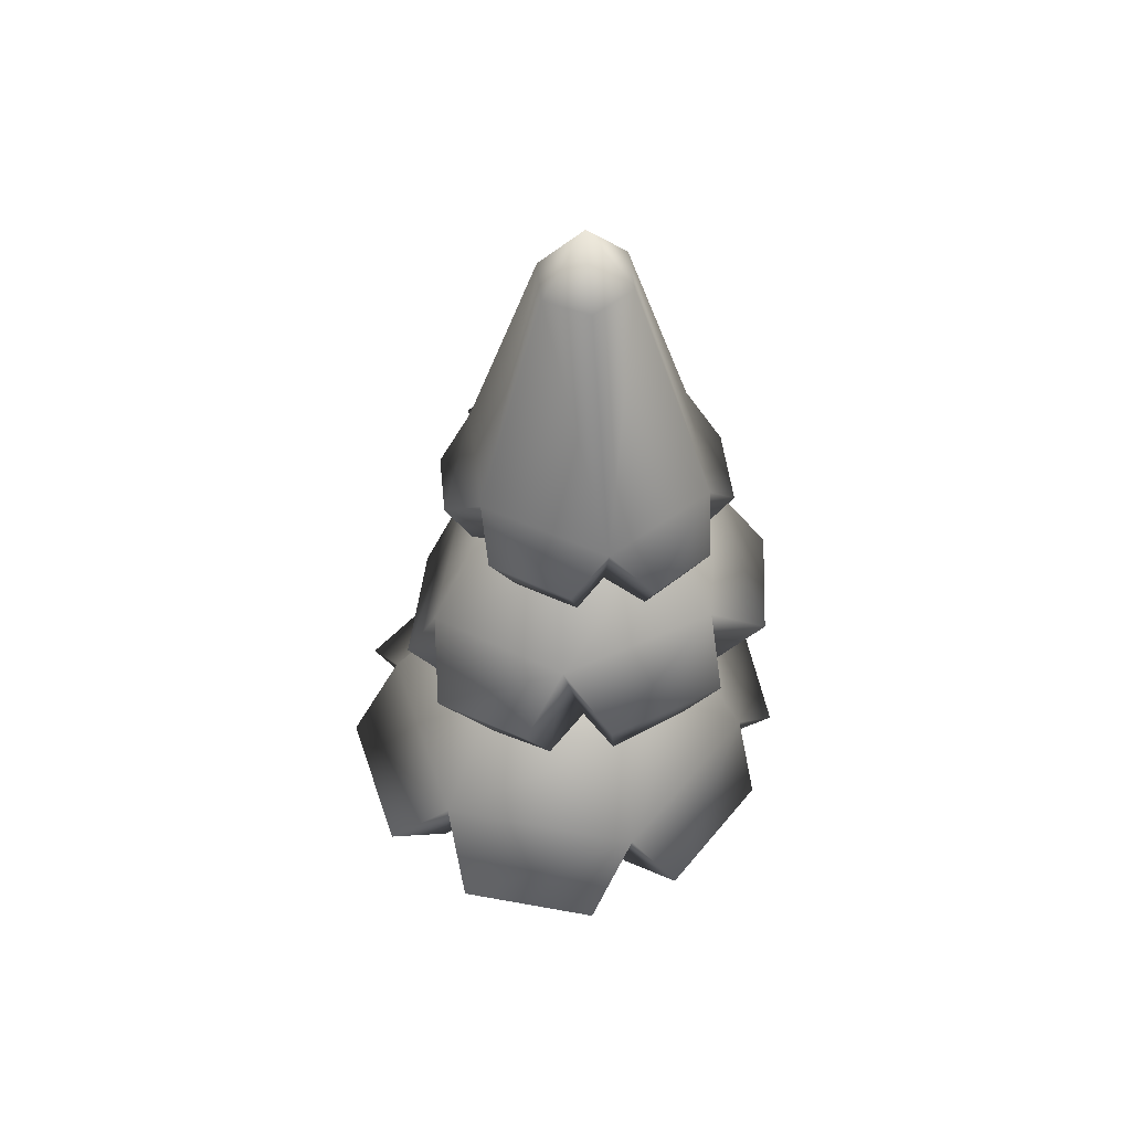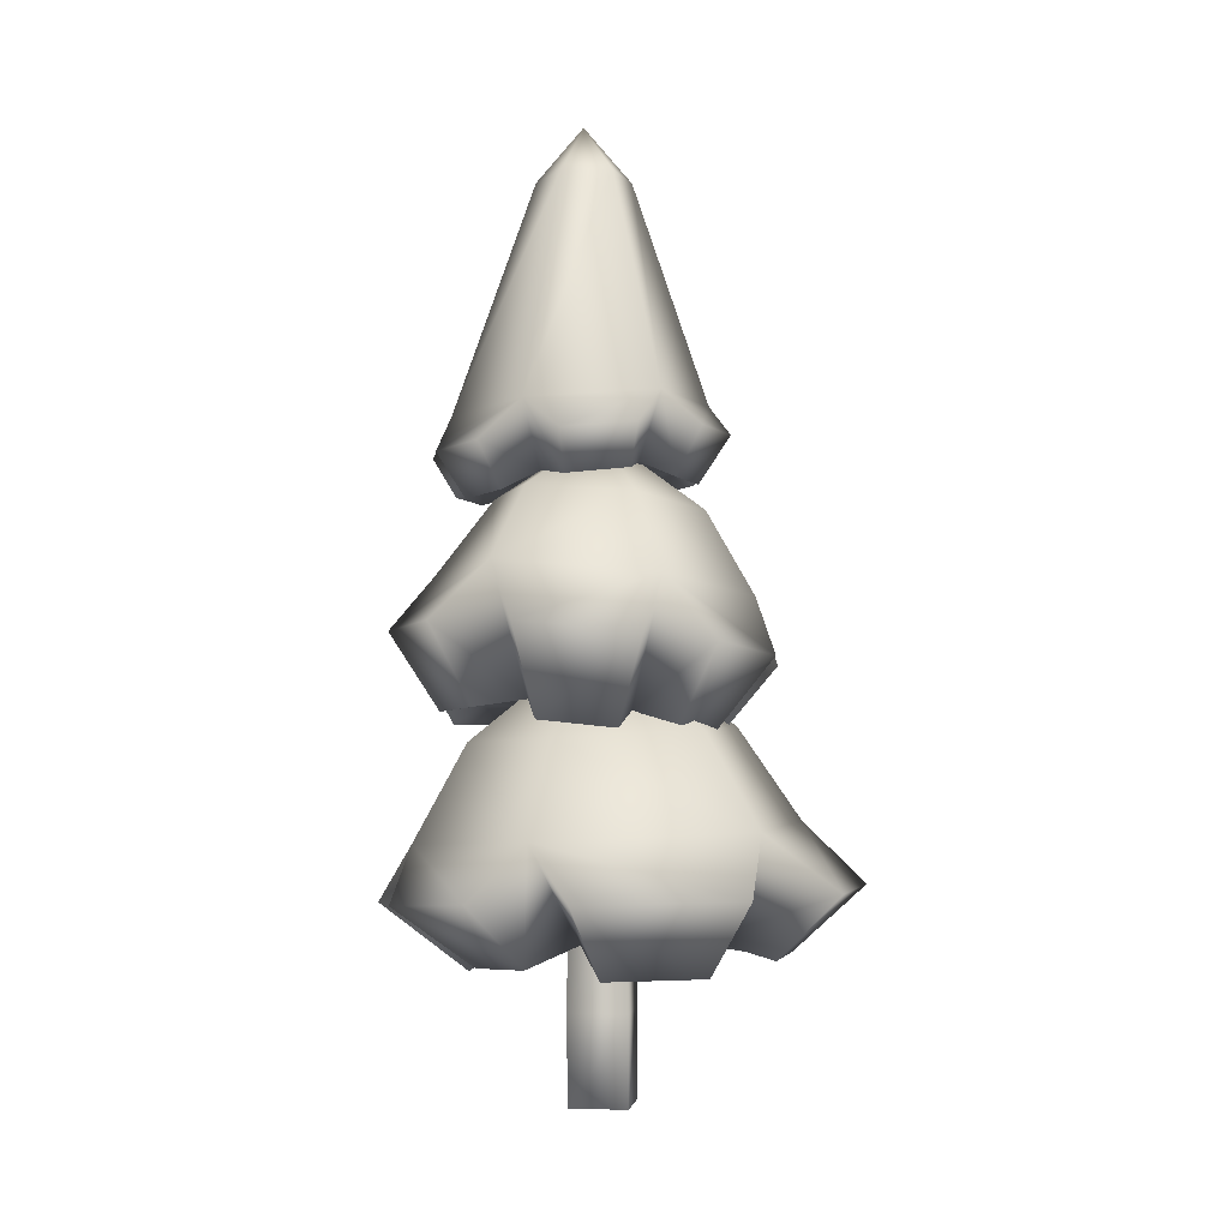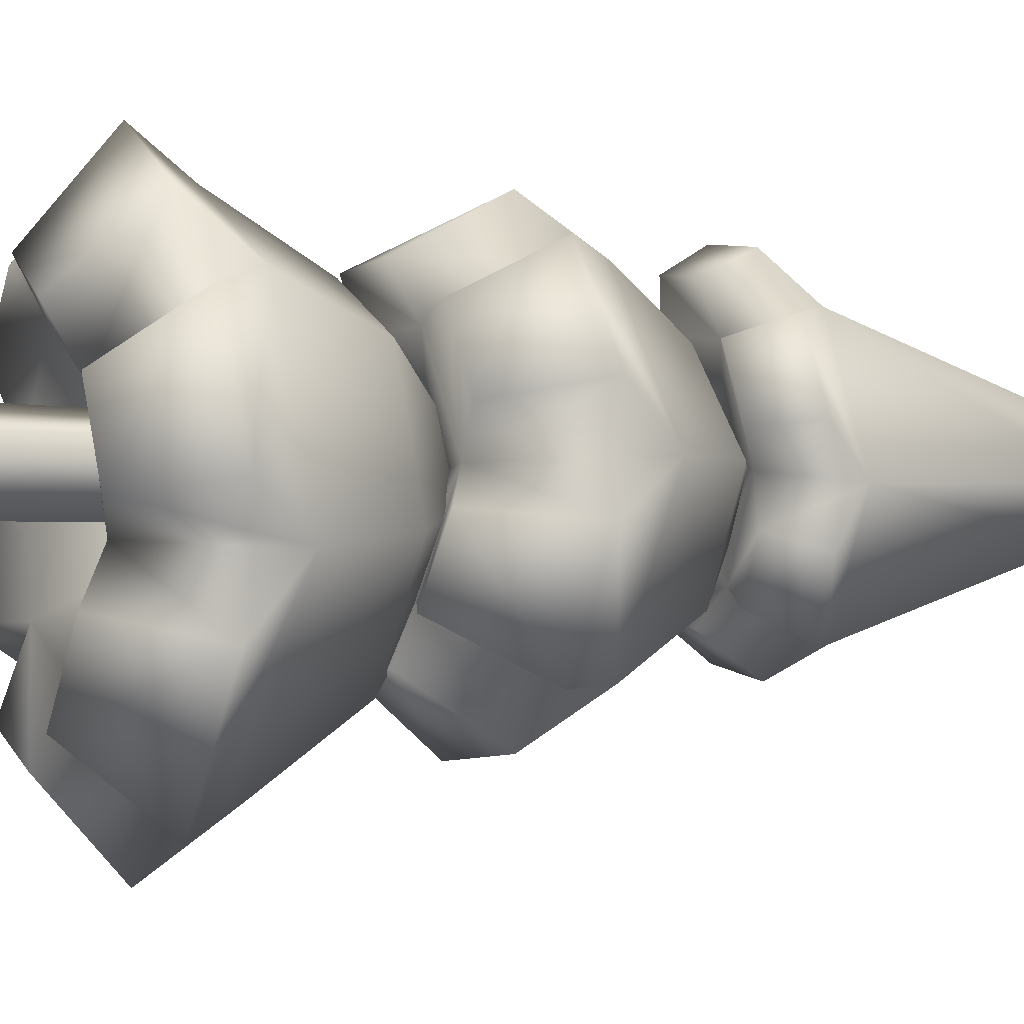
<metadata>
{"format":"obj","ext":"obj","renderer":"f3d","projection":"perspective","resolution":1024,"background":"white","views":[{"elev":48.1,"azim":149.5,"up":"+Z"},{"elev":-1.4,"azim":-56.3,"up":"+Z"},{"elev":-4.5,"azim":-112.1,"up":"+Y"}]}
</metadata>
<code>
g Conifer_03_LOD3
v -0.004276 0.007905 0.07433
v -0.006688 0.00161 0.0748
v -0.0002637 0.002884 0.07526
v -0.002789 -0.003474 0.1088
v -0.006389 0.001243 0.1086
v -0.0004299 0.002177 0.1147
v -0.006389 0.001243 0.1086
v -0.004081 0.006441 0.1081
v -0.01022 0.01415 0.08042
v -0.01633 -0.0004949 0.08133
v -0.01471 0.01294 0.07604
v -0.01848 0.004168 0.07667
v -0.01139 0.0006367 0.07356
v -0.0146 0.003751 0.0713
v -0.01164 0.01096 0.07068
v -0.00716 0.01145 0.0728
v -0.006688 0.00161 0.0748
v -0.00716 0.01145 0.0728
v -0.004276 0.007905 0.07433
v -0.01383 -0.004346 0.07283
v -0.004311 -0.008142 0.07461
v -0.008995 -0.01014 0.07356
v 0.004678 0.0164 0.07989
v -0.004081 0.006441 0.1081
v 0.001713 0.007237 0.1075
v 0.001064 0.02055 0.0756
v -0.00729 0.01916 0.07603
v 0.005229 0.002491 0.1076
v 0.01371 0.002839 0.08063
v -0.0004299 0.002177 0.1147
v 0.001713 0.007237 0.1075
v 0.002874 -0.002482 0.1082
v 0.01371 0.002839 0.08063
v 0.008029 -0.009912 0.08184
v -0.006774 -0.01278 0.08242
v -0.002789 -0.003474 0.1088
v -0.006141 0.01654 0.07136
v 0.0004635 0.01765 0.0709
v 0.003281 0.01306 0.0723
v 0.004678 0.0164 0.07989
v 0.009612 0.01618 0.07526
v 0.01539 0.007493 0.07589
v 0.007219 0.01365 0.06982
v 0.009967 0.003431 0.07303
v 0.0117 0.007262 0.07038
v 0.01618 -0.001594 0.07723
v 0.01338 -0.0002427 0.07245
v 0.01293 -0.008598 0.07777
v 0.01087 -0.005983 0.07293
v -0.00716 0.01145 0.0728
v -0.006141 0.01654 0.07136
v -0.01022 0.01415 0.08042
v 0.004678 0.0164 0.07989
v 0.007219 0.01365 0.06982
v 0.003281 0.01306 0.0723
v 0.009967 0.003431 0.07303
v 0.006346 -0.005837 0.07414
v 0.01087 -0.005983 0.07293
v 0.002874 -0.002482 0.1082
v -0.002789 -0.003474 0.1088
v -0.0004299 0.002177 0.1147
v -0.006688 0.00161 0.0748
v -0.002517 -0.003743 0.07538
v -0.0002637 0.002884 0.07526
v 0.002393 0.007248 0.04794
v -0.005017 0.006829 0.04839
v -0.001272 0.0008709 0.04941
v -0.008977 0.0001444 0.04881
v -0.005493 -0.005325 0.04799
v -0.001272 0.0008709 0.04941
v -0.001272 0.0008709 0.04941
v 0.005713 0.001587 0.047
v 0.002393 0.007248 0.04794
v -0.0009489 -0.0004379 0.05501
v -0.01789 -0.005474 0.04358
v -0.01321 0.009487 0.0427
v -0.0009489 -0.0004379 0.05501
v 0.0155 0.005184 0.04445
v 0.01147 -0.01162 0.04434
v -0.0009489 -0.0004379 0.05501
v 0.002785 0.0162 0.04374
v 0.0155 0.005184 0.04445
v -0.0004656 -0.002003 0.0323
v -0.002137 -0.009608 0.02822
v 0.005134 -0.006883 0.02826
v -0.0004656 -0.002003 0.0323
v 0.00168 0.005533 0.02784
v -0.005378 0.002565 0.02733
v 0.002535 0.004861 0.02762
v -0.003139 0.002379 0.02725
v -0.003648 0.002309 0.01127
v 0.002556 0.005133 0.01158
v 0.002601 0.005042 0.0004411
v -0.003785 0.002049 0.000417
v -0.0008165 -0.004421 0.01131
v 0.0008949 0.0003188 3.323e-05
v -0.0008268 -0.004399 0.000426
v 0.005575 -0.001409 0.000433
v 0.005459 -0.001534 0.01142
v 0.005248 -0.00141 0.02735
v -0.0005474 -0.003961 0.02726
v 0.005248 -0.00141 0.02735
v 0.002535 0.004861 0.02762
v 0.005459 -0.001534 0.01142
v -0.0005474 -0.003961 0.02726
v -0.003648 0.002309 0.01127
v -0.003139 0.002379 0.02725
v 0.002594 0.004708 0.03948
v -0.002849 0.002402 0.03917
v -0.003139 0.002379 0.02725
v 0.002535 0.004861 0.02762
v 0.002535 0.004861 0.02762
v 0.005248 -0.00141 0.02735
v 0.005235 -0.001281 0.03918
v -0.01633 -0.0004949 0.08133
v -0.006389 0.001243 0.1086
v -0.002789 -0.003474 0.1088
v -0.006774 -0.01278 0.08242
v -0.001684 -0.01143 0.07291
v -0.002834 -0.0157 0.07854
v 0.006228 -0.01397 0.07816
v 0.00565 -0.009883 0.07255
v -0.01436 0.0001204 0.04771
v -0.008216 -0.009698 0.04641
v -0.005493 -0.005325 0.04799
v -0.008977 0.0001444 0.04881
v 0.0004635 0.01765 0.0709
v -0.00716 0.01145 0.0728
v 0.003281 0.01306 0.0723
v 0.01293 -0.008598 0.07777
v 0.01087 -0.005983 0.07293
v 0.006346 -0.005837 0.07414
v 0.008029 -0.009912 0.08184
v 0.006228 -0.01397 0.07816
v 0.00565 -0.009883 0.07255
v -0.001684 -0.01143 0.07291
v -0.004311 -0.008142 0.07461
v -0.006774 -0.01278 0.08242
v -0.002834 -0.0157 0.07854
v 0.001928 0.008859 0.07403
v 0.009967 0.003431 0.07303
v 0.003281 0.01306 0.0723
v 0.005822 0.003272 0.07441
v -0.0002637 0.002884 0.07526
v 0.003448 -0.002464 0.07513
v 0.005822 0.003272 0.07441
v 0.006346 -0.005837 0.07414
v 0.009967 0.003431 0.07303
v -0.002517 -0.003743 0.07538
v 0.003448 -0.002464 0.07513
v -0.004311 -0.008142 0.07461
v 0.006346 -0.005837 0.07414
v 0.00565 -0.009883 0.07255
v -0.001684 -0.01143 0.07291
v 0.001928 0.008859 0.07403
v -0.004276 0.007905 0.07433
v 0.003281 0.01306 0.0723
v -0.00716 0.01145 0.0728
v -0.01188 -0.01296 0.07834
v -0.006774 -0.01278 0.08242
v -0.008995 -0.01014 0.07356
v -0.01725 -0.006187 0.0776
v -0.01383 -0.004346 0.07283
v -0.01139 0.0006367 0.07356
v -0.01633 -0.0004949 0.08133
v -0.01725 -0.006187 0.0776
v -0.002517 -0.003743 0.07538
v -0.006688 0.00161 0.0748
v -0.01139 0.0006367 0.07356
v -0.004311 -0.008142 0.07461
v -0.002834 -0.0157 0.07854
v -0.006774 -0.01278 0.08242
v 0.008029 -0.009912 0.08184
v 0.006228 -0.01397 0.07816
v -0.01725 -0.006187 0.0776
v -0.01633 -0.0004949 0.08133
v -0.006774 -0.01278 0.08242
v -0.01188 -0.01296 0.07834
v -0.01164 0.01096 0.07068
v -0.0146 0.003751 0.0713
v -0.01139 0.0006367 0.07356
v -0.00716 0.01145 0.0728
v -0.005596 0.01134 0.07094
v -0.0208 0.000662 0.06323
v -0.009744 0.01695 0.06192
v -0.0134 0.001172 0.07195
v 8.32e-05 0.0003463 0.07867
v -0.0134 0.001172 0.07195
v -0.008219 -0.01029 0.07096
v -0.0208 0.000662 0.06323
v -0.01197 -0.01627 0.06157
v 0.005424 -0.01771 0.05936
v 0.003381 -0.01228 0.06937
v 8.32e-05 0.0003463 0.07867
v 0.008029 -0.009912 0.08184
v 0.01371 0.002839 0.08063
v 0.01618 -0.001594 0.07723
v 0.01293 -0.008598 0.07777
v 8.32e-05 0.0003463 0.07867
v 0.006914 0.009413 0.07025
v 0.01199 -0.002184 0.06916
v 0.01848 -0.001408 0.05945
v 0.01011 0.01531 0.06122
v 0.02221 0.005834 0.05307
v 0.01065 0.00215 0.04498
v 0.01532 0.006872 0.0442
v 0.01113 0.01385 0.04506
v 0.01617 0.0168 0.05427
v 0.01532 0.006872 0.0442
v 0.005062 0.01176 0.04637
v 0.01065 0.00215 0.04498
v 0.01011 0.01531 0.06122
v 0.01113 0.01385 0.04506
v 0.005062 0.01176 0.04637
v 0.007471 -0.01015 0.04174
v 0.01359 -0.001321 0.04199
v 0.003043 -0.009183 0.04476
v 0.01145 -0.01717 0.05141
v 0.005424 -0.01771 0.05936
v 0.00082 -0.01496 0.04374
v -0.008216 -0.009698 0.04641
v -0.006966 -0.01522 0.0449
v 0.002318 -0.02218 0.05258
v -0.009185 -0.02169 0.05416
v -0.01197 -0.01627 0.06157
v -0.01704 -0.01698 0.05507
v -0.01318 -0.01123 0.0446
v -0.01436 0.0001204 0.04771
v -0.01813 -0.003568 0.04554
v -0.02432 -0.004746 0.05634
v -0.0208 0.000662 0.06323
v -0.02513 0.00597 0.05644
v -0.01917 0.004319 0.04687
v -0.01445 0.01249 0.04618
v -0.007764 0.01129 0.04692
v -0.01318 -0.01123 0.0446
v -0.01813 -0.003568 0.04554
v -0.02432 -0.004746 0.05634
v -0.0177 0.01747 0.05539
v -0.01917 0.004319 0.04687
v -0.01445 0.01249 0.04618
v -0.0177 0.01747 0.05539
v -0.007764 0.01129 0.04692
v -0.009744 0.01695 0.06192
v -0.005596 0.01134 0.07094
v 0.006914 0.009413 0.07025
v 8.32e-05 0.0003463 0.07867
v 0.01011 0.01531 0.06122
v -0.009744 0.01695 0.06192
v -0.009185 -0.02169 0.05416
v -0.006966 -0.01522 0.0449
v -0.008216 -0.009698 0.04641
v -0.01197 -0.01627 0.06157
v 0.01848 -0.001408 0.05945
v 0.01065 0.00215 0.04498
v 0.01359 -0.001321 0.04199
v 0.02099 -0.004537 0.05166
v 0.01359 -0.001321 0.04199
v 0.007471 -0.01015 0.04174
v 0.01145 -0.01717 0.05141
v 0.02519 0.01629 0.02732
v 0.01367 0.002818 0.02098
v 0.02285 0.007882 0.0336
v 0.01785 0.01018 0.01901
v 0.02519 0.01629 0.02732
v 0.01017 0.01682 0.01888
v 0.0128 0.0271 0.02685
v 0.02099 -0.004537 0.05166
v 0.01145 -0.01717 0.05141
v 0.005424 -0.01771 0.05936
v 0.01848 -0.001408 0.05945
v 0.005713 0.001587 0.047
v 0.003043 -0.009183 0.04476
v 0.01065 0.00215 0.04498
v 0.001396 -0.005031 0.04687
v -0.001272 0.0008709 0.04941
v -0.005493 -0.005325 0.04799
v -0.008216 -0.009698 0.04641
v 0.003043 -0.009183 0.04476
v -0.005017 0.006829 0.04839
v -0.008977 0.0001444 0.04881
v -0.001272 0.0008709 0.04941
v -0.007764 0.01129 0.04692
v -0.01436 0.0001204 0.04771
v -0.02432 -0.004746 0.05634
v -0.0208 0.000662 0.06323
v -0.01197 -0.01627 0.06157
v -0.01704 -0.01698 0.05507
v -0.0177 0.01747 0.05539
v -0.009744 0.01695 0.06192
v -0.0208 0.000662 0.06323
v -0.02513 0.00597 0.05644
v 0.002393 0.007248 0.04794
v 0.005713 0.001587 0.047
v 0.01065 0.00215 0.04498
v 0.005062 0.01176 0.04637
v 0.003652 0.01671 0.04423
v -0.007764 0.01129 0.04692
v 0.005062 0.01176 0.04637
v -0.006422 0.0166 0.04441
v -0.009744 0.01695 0.06192
v -0.007764 0.01129 0.04692
v -0.008016 0.02236 0.05459
v 0.003652 0.01671 0.04423
v 0.007003 0.0216 0.0544
v 0.005062 0.01176 0.04637
v -0.005017 0.006829 0.04839
v 0.005062 0.01176 0.04637
v 0.002393 0.007248 0.04794
v -0.02012 -0.003543 0.01833
v -0.03022 -0.002981 0.0262
v -0.02498 -0.00739 0.03273
v -0.01345 -0.006373 0.02062
v -0.003294 -0.01617 0.02097
v -0.0176 -0.01179 0.01737
v -0.008944 -0.02033 0.0174
v -0.007614 -0.004388 0.02778
v -0.003294 -0.01617 0.02097
v -0.002137 -0.009608 0.02822
v -0.0004656 -0.002003 0.0323
v 0.0001555 -0.03188 0.02648
v 0.0006764 -0.02311 0.01857
v -0.006381 -0.02535 0.03334
v 0.01716 -0.01714 0.03315
v 0.01633 -0.02621 0.02615
v 0.01147 -0.01162 0.04434
v -0.005131 -0.01739 0.04427
v -0.0009489 -0.0004379 0.05501
v -0.01789 -0.005474 0.04358
v -0.006381 -0.02535 0.03334
v -0.02498 -0.00739 0.03273
v -0.01343 -0.02835 0.02658
v -0.02745 -0.01452 0.02651
v 0.01716 -0.01714 0.03315
v 0.0109 -0.01936 0.01838
v 0.009889 -0.01127 0.02089
v 0.0006764 -0.02311 0.01857
v -0.003294 -0.01617 0.02097
v 0.0109 -0.01936 0.01838
v 0.0001555 -0.03188 0.02648
v 0.01633 -0.02621 0.02615
v 0.0006764 -0.02311 0.01857
v -0.003294 -0.01617 0.02097
v 0.009889 -0.01127 0.02089
v 0.005134 -0.006883 0.02826
v -0.002137 -0.009608 0.02822
v -0.02498 -0.00739 0.03273
v -0.01827 0.01349 0.03124
v -0.01321 0.009487 0.0427
v -0.01789 -0.005474 0.04358
v 0.02285 0.007882 0.0336
v 0.01147 -0.01162 0.04434
v 0.0155 0.005184 0.04445
v 0.01716 -0.01714 0.03315
v 0.02473 -0.01553 0.02599
v 0.02896 0.00332 0.02658
v -0.02537 0.01104 0.02494
v -0.03022 -0.002981 0.0262
v -0.02012 -0.003543 0.01833
v -0.01693 0.005466 0.01763
v -0.01345 -0.006373 0.02062
v -0.009456 0.005649 0.01996
v -0.01693 0.005466 0.01763
v 0.000403 0.02721 0.02543
v -0.01681 0.01956 0.02425
v -0.01001 0.01162 0.01616
v 0.001115 0.01646 0.01688
v 0.02473 -0.01553 0.02599
v 0.02896 0.00332 0.02658
v 0.01985 0.0006039 0.01734
v 0.01681 -0.01126 0.01706
v 0.009889 -0.01127 0.02089
v 0.005134 -0.006883 0.02826
v 0.01367 0.002818 0.02098
v 0.007167 0.0006959 0.02819
v -0.0004656 -0.002003 0.0323
v 0.00168 0.005533 0.02784
v 0.003883 0.01128 0.02068
v -0.005378 0.002565 0.02733
v -0.007614 -0.004388 0.02778
v -0.01345 -0.006373 0.02062
v -0.009456 0.005649 0.01996
v 0.003883 0.01128 0.02068
v 0.004735 0.02345 0.03265
v 0.000403 0.02721 0.02543
v 0.001115 0.01646 0.01688
v -0.02745 -0.01452 0.02651
v -0.0176 -0.01179 0.01737
v -0.01345 -0.006373 0.02062
v -0.02498 -0.00739 0.03273
v -0.01681 0.01956 0.02425
v -0.01827 0.01349 0.03124
v -0.009456 0.005649 0.01996
v -0.01001 0.01162 0.01616
v -0.009456 0.005649 0.01996
v -0.005378 0.002565 0.02733
v 0.00168 0.005533 0.02784
v 0.003883 0.01128 0.02068
v 0.02519 0.01629 0.02732
v 0.02285 0.007882 0.0336
v 0.004735 0.02345 0.03265
v 0.0128 0.0271 0.02685
v 0.000403 0.02721 0.02543
v -0.01827 0.01349 0.03124
v -0.01681 0.01956 0.02425
v 0.02285 0.007882 0.0336
v 0.01367 0.002818 0.02098
v 0.01985 0.0006039 0.01734
v 0.02896 0.00332 0.02658
v 0.01681 -0.01126 0.01706
v 0.01985 0.0006039 0.01734
v 0.01367 0.002818 0.02098
v 0.009889 -0.01127 0.02089
v 0.01785 0.01018 0.01901
v 0.01017 0.01682 0.01888
v 0.003883 0.01128 0.02068
v 0.01367 0.002818 0.02098
v -0.01001 0.01162 0.01616
v -0.009456 0.005649 0.01996
v 0.001115 0.01646 0.01688
v 0.0128 0.0271 0.02685
v 0.004735 0.02345 0.03265
v 0.01017 0.01682 0.01888
v -0.02537 0.01104 0.02494
v -0.01693 0.005466 0.01763
v -0.009456 0.005649 0.01996
v -0.01827 0.01349 0.03124
v -0.01827 0.01349 0.03124
v -0.02498 -0.00739 0.03273
v -0.03022 -0.002981 0.0262
v -0.02537 0.01104 0.02494
v 0.004735 0.02345 0.03265
v -0.01321 0.009487 0.0427
v -0.01827 0.01349 0.03124
v 0.002785 0.0162 0.04374
v 0.002785 0.0162 0.04374
v 0.004735 0.02345 0.03265
v 0.02285 0.007882 0.0336
v 0.0155 0.005184 0.04445
v -0.02745 -0.01452 0.02651
v -0.008944 -0.02033 0.0174
v -0.0176 -0.01179 0.01737
v -0.01343 -0.02835 0.02658
v -0.006381 -0.02535 0.03334
v -0.008944 -0.02033 0.0174
v -0.003294 -0.01617 0.02097
v -0.0003407 -0.003653 0.03914
v 0.005235 -0.001281 0.03918
v 0.005248 -0.00141 0.02735
v -0.0005474 -0.003961 0.02726
v -0.003139 0.002379 0.02725
v -0.002849 0.002402 0.03917
v -0.0005474 -0.003961 0.02726
v 0.003381 -0.01228 0.06937
v 8.32e-05 0.0003463 0.07867
v 0.01199 -0.002184 0.06916
g Conifer_03_LOD3_0
f 3 2 1
f 6 5 4
f 6 8 7
f 8 9 7
f 9 10 7
f 10 9 11
f 12 10 11
f 13 10 12
f 14 12 11
f 14 13 12
f 15 14 11
f 11 9 15
f 9 16 15
f 13 18 17
f 18 19 17
f 13 21 20
f 21 22 20
f 9 24 23
f 24 25 23
f 9 23 26
f 27 9 26
f 25 28 23
f 28 29 23
f 30 28 25
f 30 31 24
f 30 32 28
f 28 32 33
f 32 34 33
f 35 34 32
f 36 35 32
f 37 27 26
f 38 37 26
f 39 38 26
f 40 39 26
f 40 33 41
f 33 42 41
f 43 41 42
f 44 39 43
f 45 43 42
f 45 42 33
f 45 44 43
f 44 45 33
f 44 33 46
f 47 44 46
f 47 46 48
f 49 47 48
f 27 51 50
f 52 27 50
f 41 54 53
f 54 55 53
f 57 56 47
f 58 57 47
f 61 60 59
f 64 63 62
f 67 66 65
f 70 69 68
f 73 72 71
f 76 75 74
f 79 78 77
f 82 81 80
f 85 84 83
f 88 87 86
f 91 90 89
f 92 91 89
f 92 93 91
f 93 94 91
f 95 91 94
f 93 96 94
f 94 96 97
f 97 95 94
f 93 98 96
f 97 96 98
f 93 92 98
f 97 98 99
f 92 99 98
f 95 97 99
f 99 100 95
f 100 101 95
f 92 103 102
f 104 92 102
f 106 95 105
f 107 106 105
f 110 109 108
f 111 110 108
f 113 112 108
f 114 113 108
f 117 116 115
f 118 117 115
f 121 120 119
f 122 121 119
f 125 124 123
f 126 125 123
f 129 128 127
f 128 37 127
f 132 131 130
f 133 132 130
f 132 133 134
f 135 132 134
f 138 137 136
f 139 138 136
f 142 141 140
f 141 143 140
f 144 140 143
f 144 146 145
f 147 145 146
f 148 147 146
f 144 150 149
f 149 150 151
f 150 152 151
f 151 152 153
f 154 151 153
f 156 155 144
f 157 155 156
f 158 157 156
f 151 160 159
f 161 151 159
f 161 159 162
f 163 161 162
f 165 164 163
f 166 165 163
f 169 168 167
f 170 169 167
f 173 172 171
f 174 173 171
f 177 176 175
f 178 177 175
f 181 180 179
f 182 181 179
f 185 184 183
f 184 186 183
f 183 186 187
f 189 187 188
f 189 188 190
f 191 189 190
f 189 191 192
f 193 189 192
f 194 189 193
f 197 196 195
f 198 197 195
f 201 200 199
f 200 201 202
f 203 200 202
f 203 202 204
f 202 205 204
f 205 206 204
f 206 207 204
f 207 208 204
f 208 203 204
f 210 207 209
f 211 210 209
f 208 213 212
f 213 214 212
f 216 215 205
f 215 217 205
f 217 215 218
f 219 217 218
f 217 219 220
f 221 217 220
f 222 221 220
f 222 220 223
f 219 223 220
f 224 222 223
f 224 223 225
f 223 219 225
f 221 225 226
f 227 221 226
f 228 221 227
f 229 228 227
f 229 230 228
f 230 231 228
f 228 231 232
f 233 228 232
f 228 233 234
f 235 228 234
f 237 236 226
f 238 237 226
f 240 232 239
f 241 240 239
f 243 241 242
f 244 243 242
f 247 246 245
f 246 248 245
f 248 249 245
f 252 251 250
f 253 252 250
f 256 255 254
f 257 256 254
f 259 258 257
f 260 259 257
f 263 262 261
f 262 264 261
f 264 266 265
f 266 267 265
f 270 269 268
f 271 270 268
f 274 273 272
f 273 275 272
f 276 272 275
f 276 275 277
f 278 277 275
f 279 278 275
f 282 281 280
f 280 281 283
f 281 284 283
f 287 286 285
f 288 287 285
f 291 290 289
f 292 291 289
f 295 294 293
f 296 295 293
f 299 298 297
f 298 300 297
f 300 302 301
f 303 300 301
f 304 300 303
f 303 301 305
f 305 304 303
f 301 203 305
f 306 304 305
f 203 306 305
f 302 308 307
f 308 309 307
f 312 311 310
f 313 312 310
f 315 313 314
f 316 315 314
f 318 313 317
f 319 318 317
f 320 319 317
f 318 322 321
f 323 318 321
f 324 323 321
f 325 324 321
f 324 326 323
f 326 327 323
f 327 326 328
f 329 327 328
f 327 329 330
f 329 331 330
f 330 331 332
f 331 333 332
f 325 335 334
f 335 336 334
f 338 336 337
f 336 339 337
f 339 341 340
f 342 339 340
f 345 344 343
f 346 345 343
f 349 348 347
f 350 349 347
f 353 352 351
f 352 354 351
f 351 354 355
f 356 351 355
f 359 358 357
f 360 359 357
f 362 361 359
f 363 362 359
f 366 365 364
f 367 366 364
f 370 369 368
f 371 370 368
f 372 371 368
f 324 372 368
f 374 372 373
f 375 374 373
f 376 375 373
f 375 377 374
f 377 378 374
f 377 375 320
f 320 380 379
f 379 380 381
f 382 379 381
f 385 384 383
f 386 385 383
f 389 388 387
f 390 389 387
f 393 392 391
f 394 393 391
f 397 396 395
f 398 397 395
f 401 400 399
f 402 401 399
f 404 401 403
f 405 404 403
f 408 407 406
f 409 408 406
f 412 411 410
f 413 412 410
f 416 415 414
f 417 416 414
f 416 419 418
f 420 416 418
f 416 422 421
f 423 416 421
f 426 425 424
f 427 426 424
f 430 429 428
f 431 430 428
f 434 433 432
f 433 435 432
f 435 433 328
f 438 437 436
f 439 438 436
f 442 441 440
f 441 443 440
f 443 445 444
f 445 446 444
f 449 448 447
f 450 449 447
f 447 452 451
f 453 447 451
f 456 455 454
f 454 219 456
f 219 202 456

</code>
